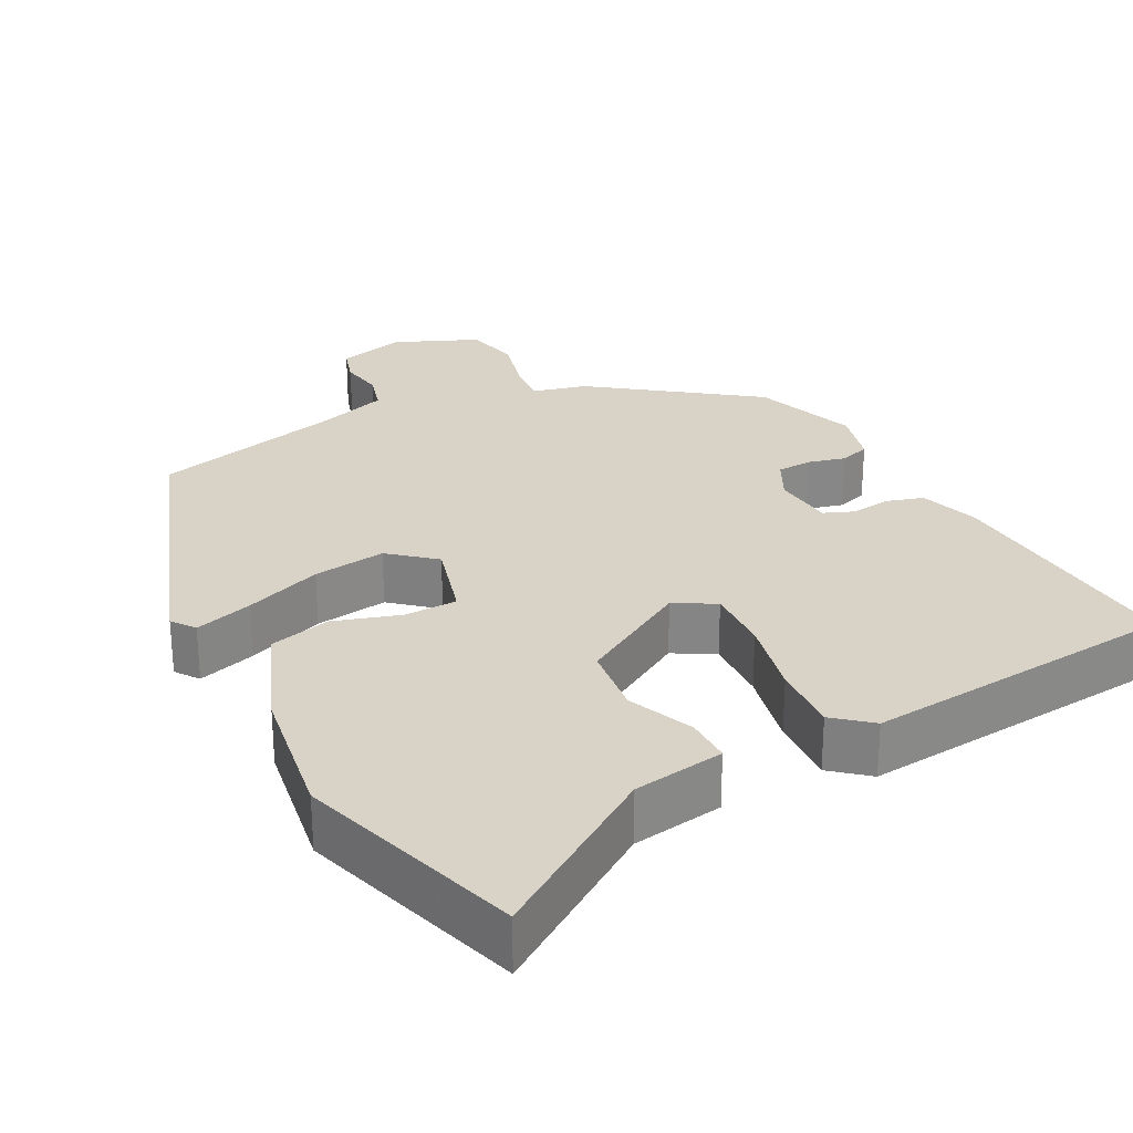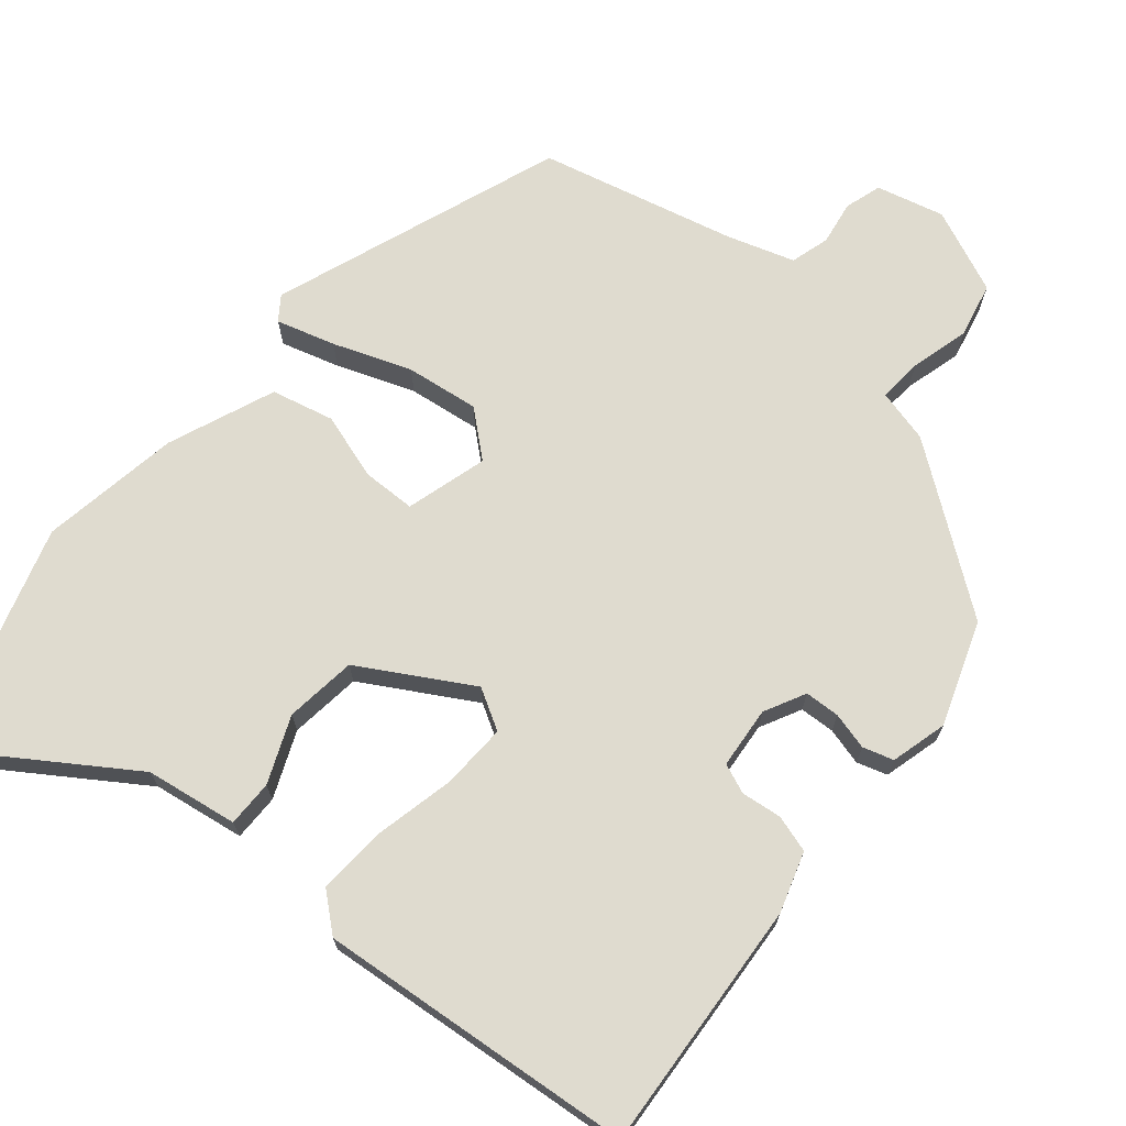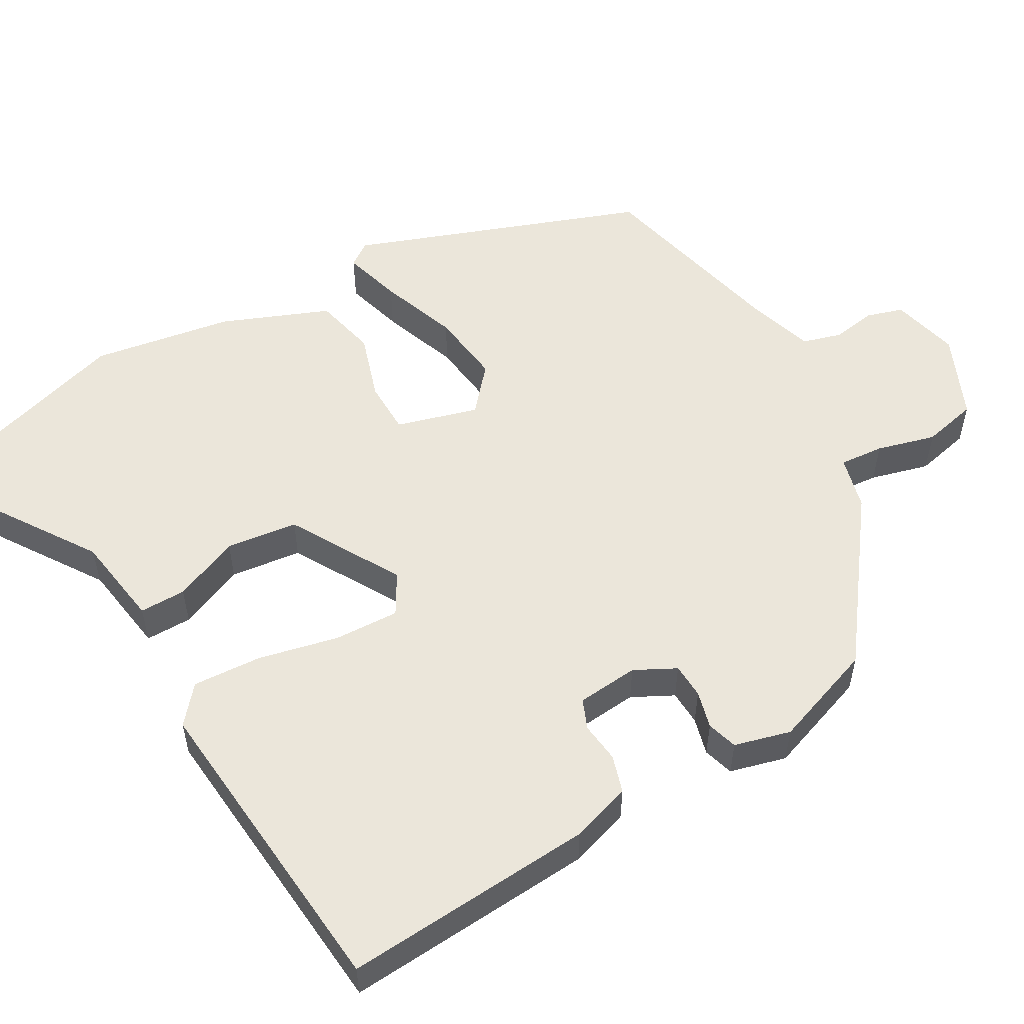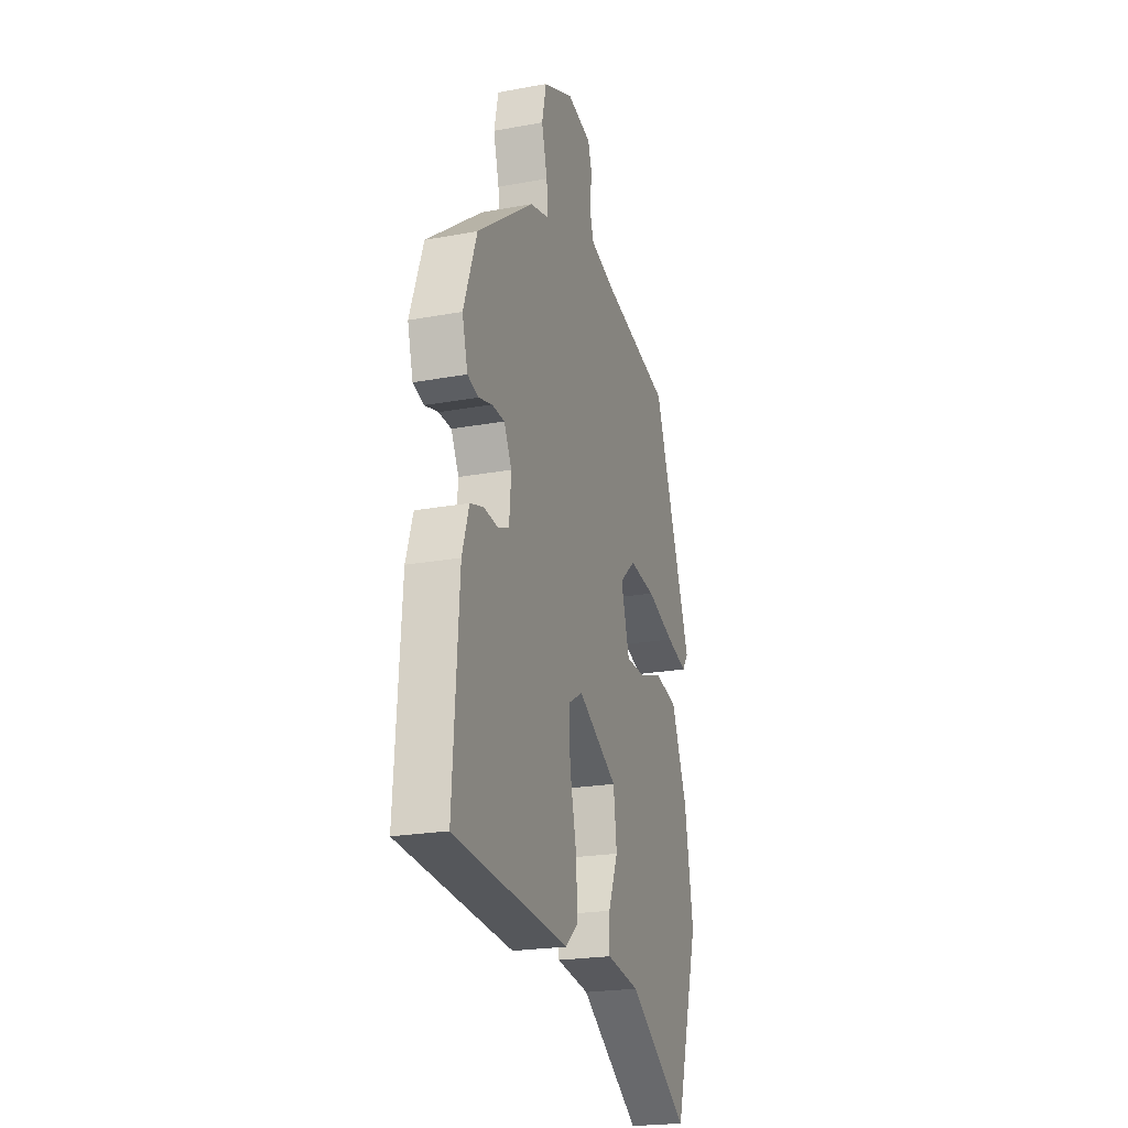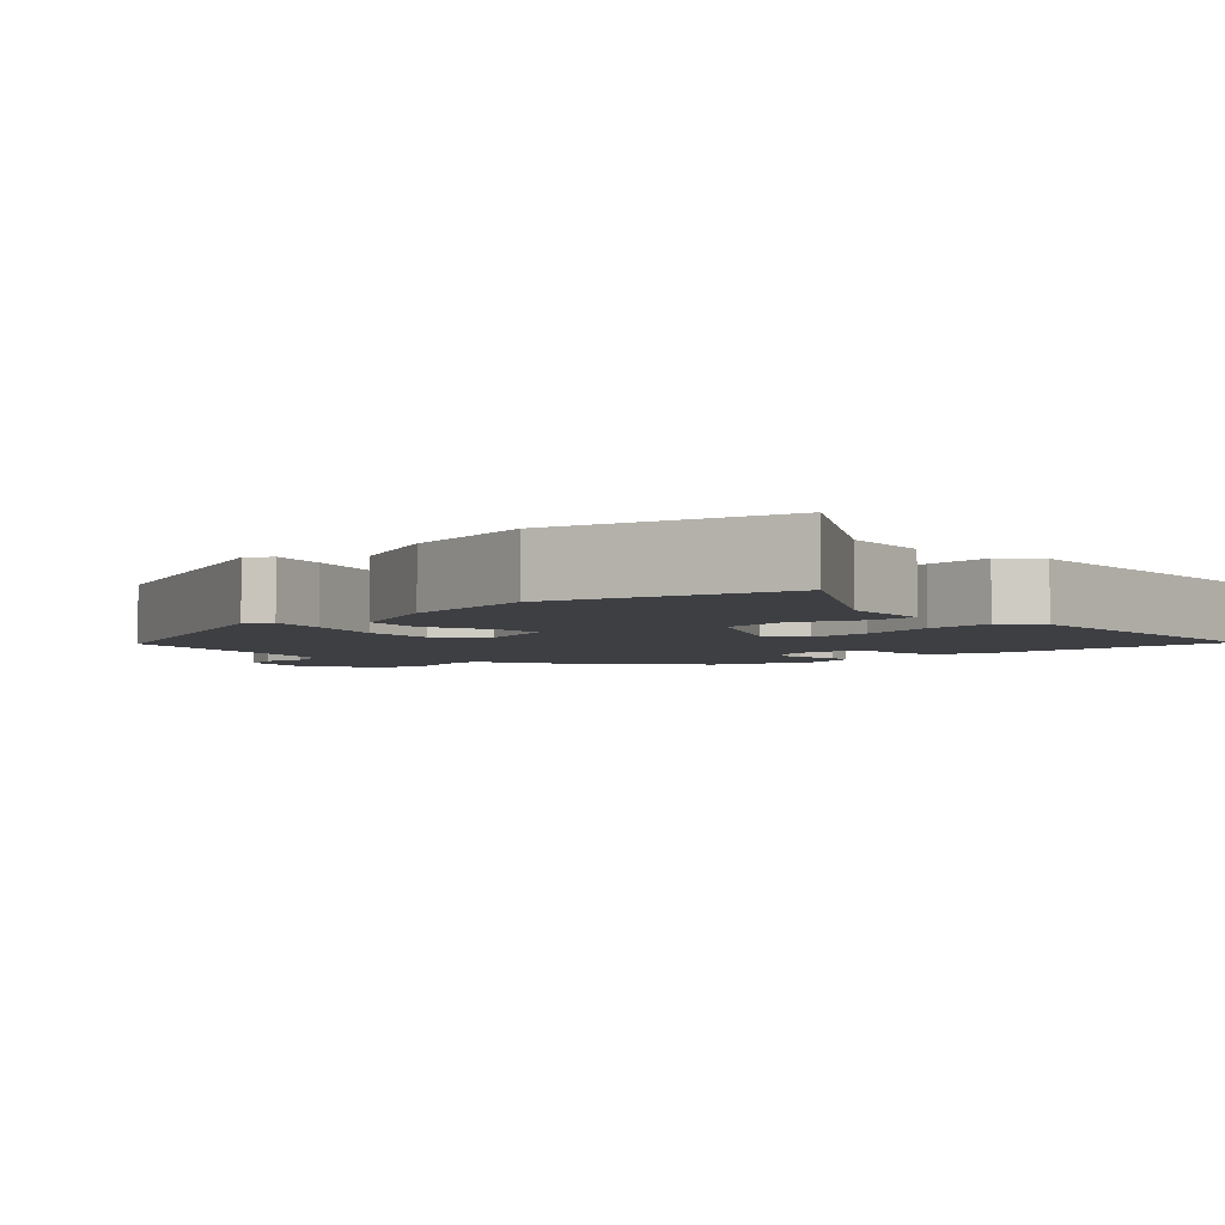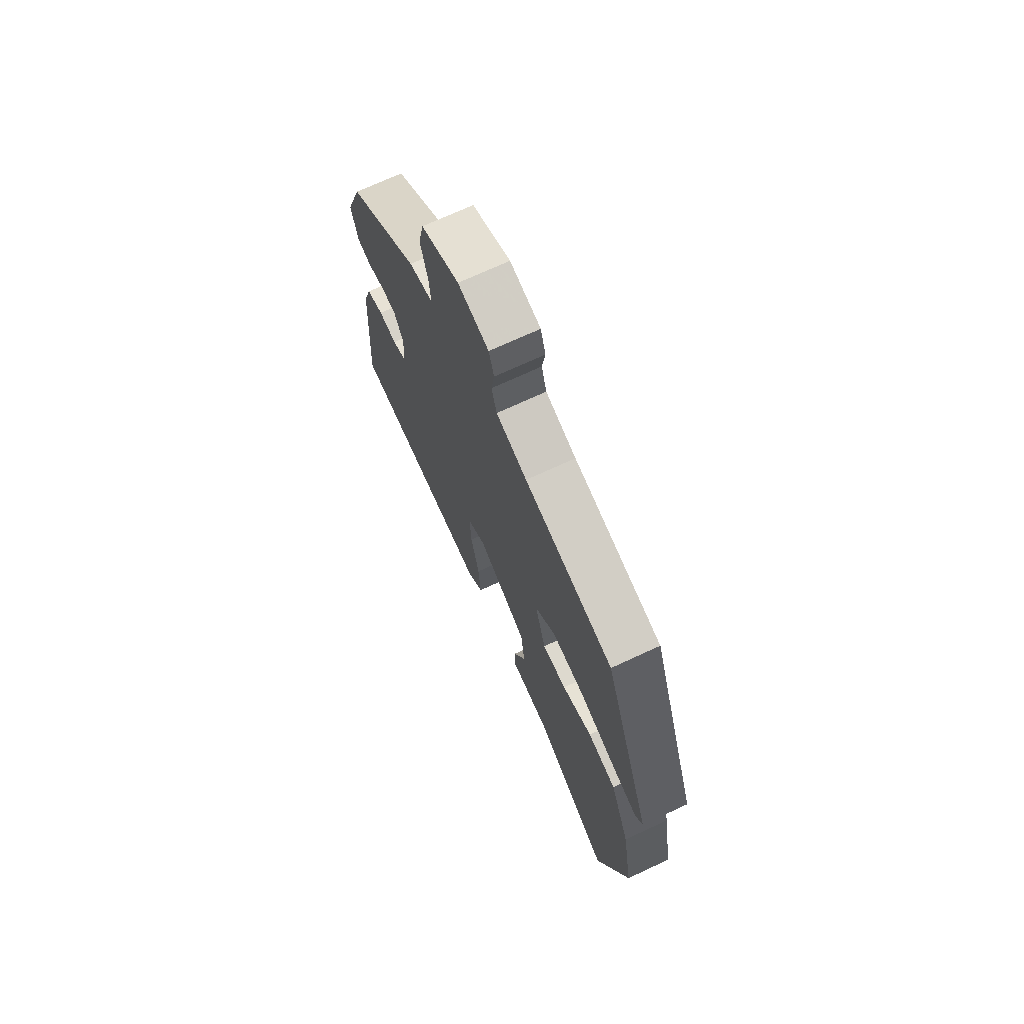
<metadata>
{"format":"obj","ext":"obj","renderer":"f3d","projection":"perspective","resolution":1024,"background":"white","views":[{"elev":27.8,"azim":151.9,"up":"+Y"},{"elev":70.3,"azim":-140.3,"up":"+Y"},{"elev":54.8,"azim":-120.0,"up":"+Y"},{"elev":-22.0,"azim":-72.2,"up":"+Z"},{"elev":-4.0,"azim":134.8,"up":"+Y"},{"elev":71.1,"azim":65.1,"up":"+Z"}]}
</metadata>
<code>
v -0.429 0.07 0.311
v -0.222 0.07 0.465
v -0.152 0.07 0.483
v -0.157 0.07 0.541
v -0.178 0.07 0.618
v -0.162 0.07 0.69
v -0.052 0.07 0.738
v 0.037 0.07 0.716
v 0.052 0.07 0.668
v 0.043 0.07 0.61
v 0.058 0.07 0.559
v 0.147 0.07 0.531
v 0.403 0.07 0.47
v 0.544 0.07 0.09
v 0.522 0.07 0.059
v 0.445 0.07 0.081
v 0.343 0.07 0.118
v 0.247 0.07 0.13
v 0.189 0.07 0.08
v 0.22 0.07 -0.027
v 0.29 0.07 -0.028
v 0.377 0.07 0
v 0.459 0.07 -0.019
v 0.516 0.07 -0.159
v 0.547 0.07 -0.343
v 0.458 0.07 -0.641
v 0.237 0.07 -0.495
v 0.116 0.07 -0.477
v 0.116 0.07 -0.416
v 0.152 0.07 -0.329
v 0.14 0.07 -0.235
v -0.005 0.07 -0.152
v -0.058 0.07 -0.183
v -0.054 0.07 -0.269
v -0.03 0.07 -0.374
v -0.024 0.07 -0.465
v -0.072 0.07 -0.506
v -0.489 0.07 -0.47
v -0.467 0.07 -0.139
v -0.442 0.07 -0.06
v -0.393 0.07 -0.045
v -0.34 0.07 -0.051
v -0.301 0.07 -0.035
v -0.294 0.07 0.046
v -0.322 0.07 0.1
v -0.368 0.07 0.102
v -0.417 0.07 0.089
v -0.457 0.07 0.101
v -0.477 0.07 0.175
v -0.429 0 0.311
v -0.222 0 0.465
v -0.152 0 0.483
v -0.157 0 0.541
v -0.178 0 0.618
v -0.162 0 0.69
v -0.052 0 0.738
v 0.037 0 0.716
v 0.052 0 0.668
v 0.043 0 0.61
v 0.058 0 0.559
v 0.147 0 0.531
v 0.403 0 0.47
v 0.544 0 0.09
v 0.522 0 0.059
v 0.445 0 0.081
v 0.343 0 0.118
v 0.247 0 0.13
v 0.189 0 0.08
v 0.22 0 -0.027
v 0.29 0 -0.028
v 0.377 0 0
v 0.459 0 -0.019
v 0.516 0 -0.159
v 0.547 0 -0.343
v 0.458 0 -0.641
v 0.237 0 -0.495
v 0.116 0 -0.477
v 0.116 0 -0.416
v 0.152 0 -0.329
v 0.14 0 -0.235
v -0.005 0 -0.152
v -0.058 0 -0.183
v -0.054 0 -0.269
v -0.03 0 -0.374
v -0.024 0 -0.465
v -0.072 0 -0.506
v -0.489 0 -0.47
v -0.467 0 -0.139
v -0.442 0 -0.06
v -0.393 0 -0.045
v -0.34 0 -0.051
v -0.301 0 -0.035
v -0.294 0 0.046
v -0.322 0 0.1
v -0.368 0 0.102
v -0.417 0 0.089
v -0.457 0 0.101
v -0.477 0 0.175
f 1 2 3
f 49 1 3
f 48 49 3
f 47 48 3
f 46 47 3
f 45 46 3
f 44 45 3
f 43 44 3
f 40 41 42
f 39 40 42
f 38 39 42
f 37 38 42
f 36 37 42
f 35 36 42
f 34 35 42
f 33 34 42 43
f 32 33 43 3
f 27 28 29 30
f 27 30 31
f 26 27 31
f 25 26 31
f 24 25 31
f 23 24 31
f 22 23 31
f 21 22 31
f 20 21 31 32
f 15 16 17
f 14 15 17
f 13 14 17
f 12 13 17
f 11 12 17 18
f 8 9 10
f 7 8 10
f 6 7 10
f 5 6 10
f 4 5 10
f 4 10 11
f 32 3 4
f 20 32 4
f 19 20 4
f 4 11 18 19
f 52 51 50
f 52 50 98
f 52 98 97
f 52 97 96
f 52 96 95
f 52 95 94
f 52 94 93
f 52 93 92
f 91 90 89
f 91 89 88
f 91 88 87
f 91 87 86
f 91 86 85
f 91 85 84
f 91 84 83
f 92 91 83 82
f 52 92 82 81
f 79 78 77 76
f 80 79 76
f 80 76 75
f 80 75 74
f 80 74 73
f 80 73 72
f 80 72 71
f 80 71 70
f 81 80 70 69
f 66 65 64
f 66 64 63
f 66 63 62
f 66 62 61
f 67 66 61 60
f 59 58 57
f 59 57 56
f 59 56 55
f 59 55 54
f 59 54 53
f 60 59 53
f 53 52 81
f 53 81 69
f 53 69 68
f 68 67 60 53
f 1 50 51 2
f 2 51 52 3
f 3 52 53 4
f 4 53 54 5
f 5 54 55 6
f 6 55 56 7
f 7 56 57 8
f 8 57 58 9
f 9 58 59 10
f 10 59 60 11
f 11 60 61 12
f 12 61 62 13
f 13 62 63 14
f 14 63 64 15
f 15 64 65 16
f 16 65 66 17
f 17 66 67 18
f 18 67 68 19
f 19 68 69 20
f 20 69 70 21
f 21 70 71 22
f 22 71 72 23
f 23 72 73 24
f 24 73 74 25
f 25 74 75 26
f 26 75 76 27
f 27 76 77 28
f 28 77 78 29
f 29 78 79 30
f 30 79 80 31
f 31 80 81 32
f 32 81 82 33
f 33 82 83 34
f 34 83 84 35
f 35 84 85 36
f 36 85 86 37
f 37 86 87 38
f 38 87 88 39
f 39 88 89 40
f 40 89 90 41
f 41 90 91 42
f 42 91 92 43
f 43 92 93 44
f 44 93 94 45
f 45 94 95 46
f 46 95 96 47
f 47 96 97 48
f 48 97 98 49
f 49 98 50 1

</code>
